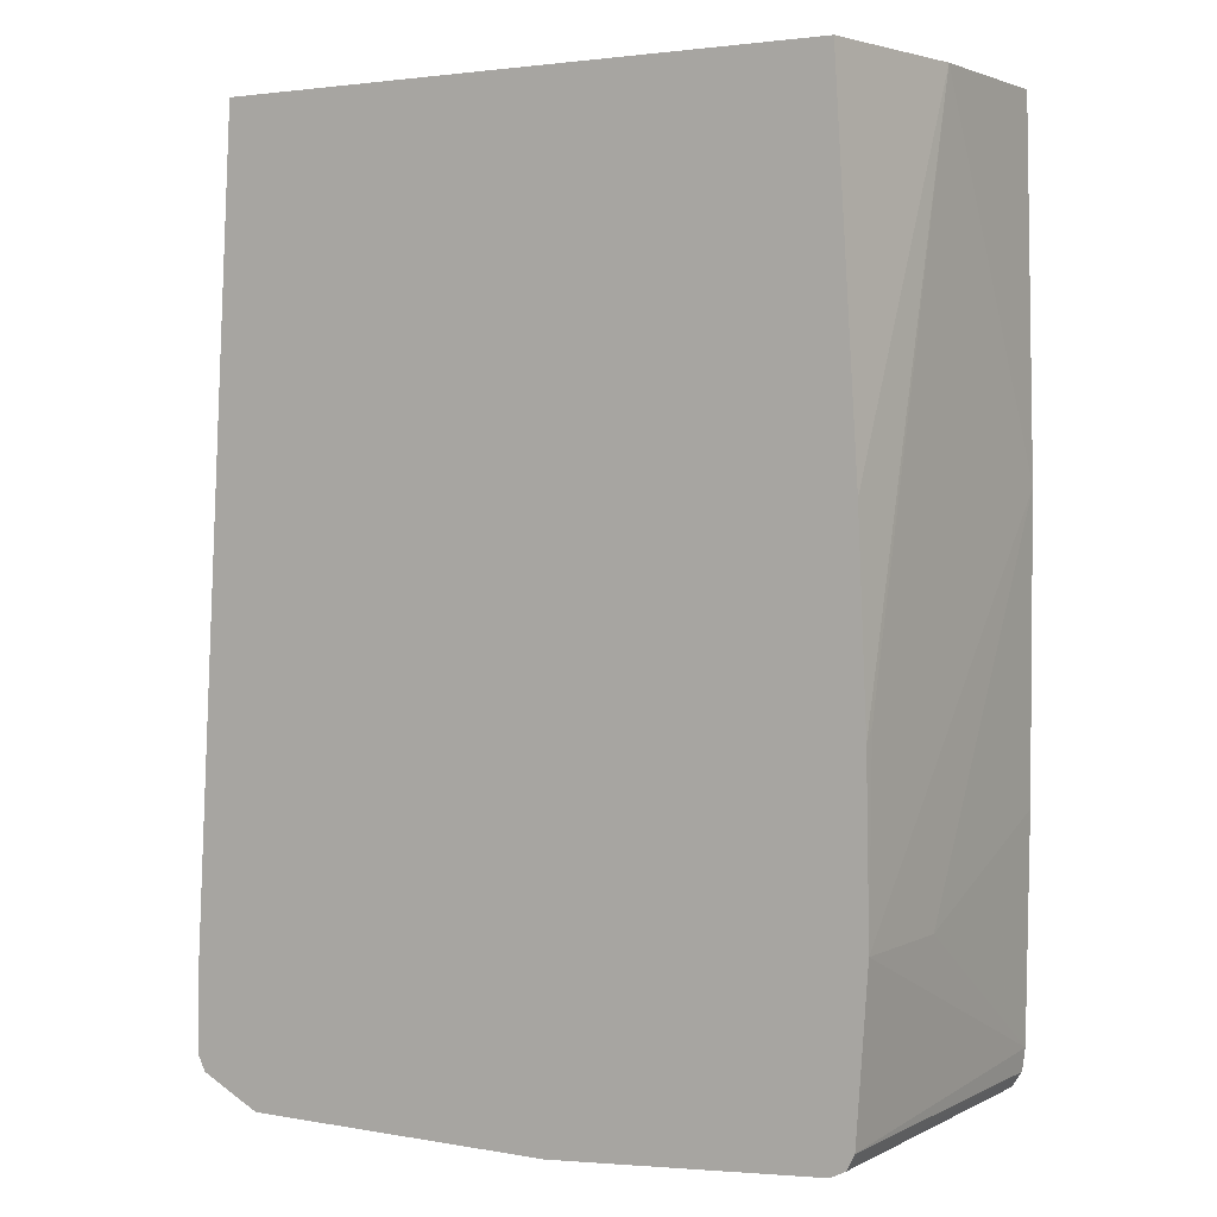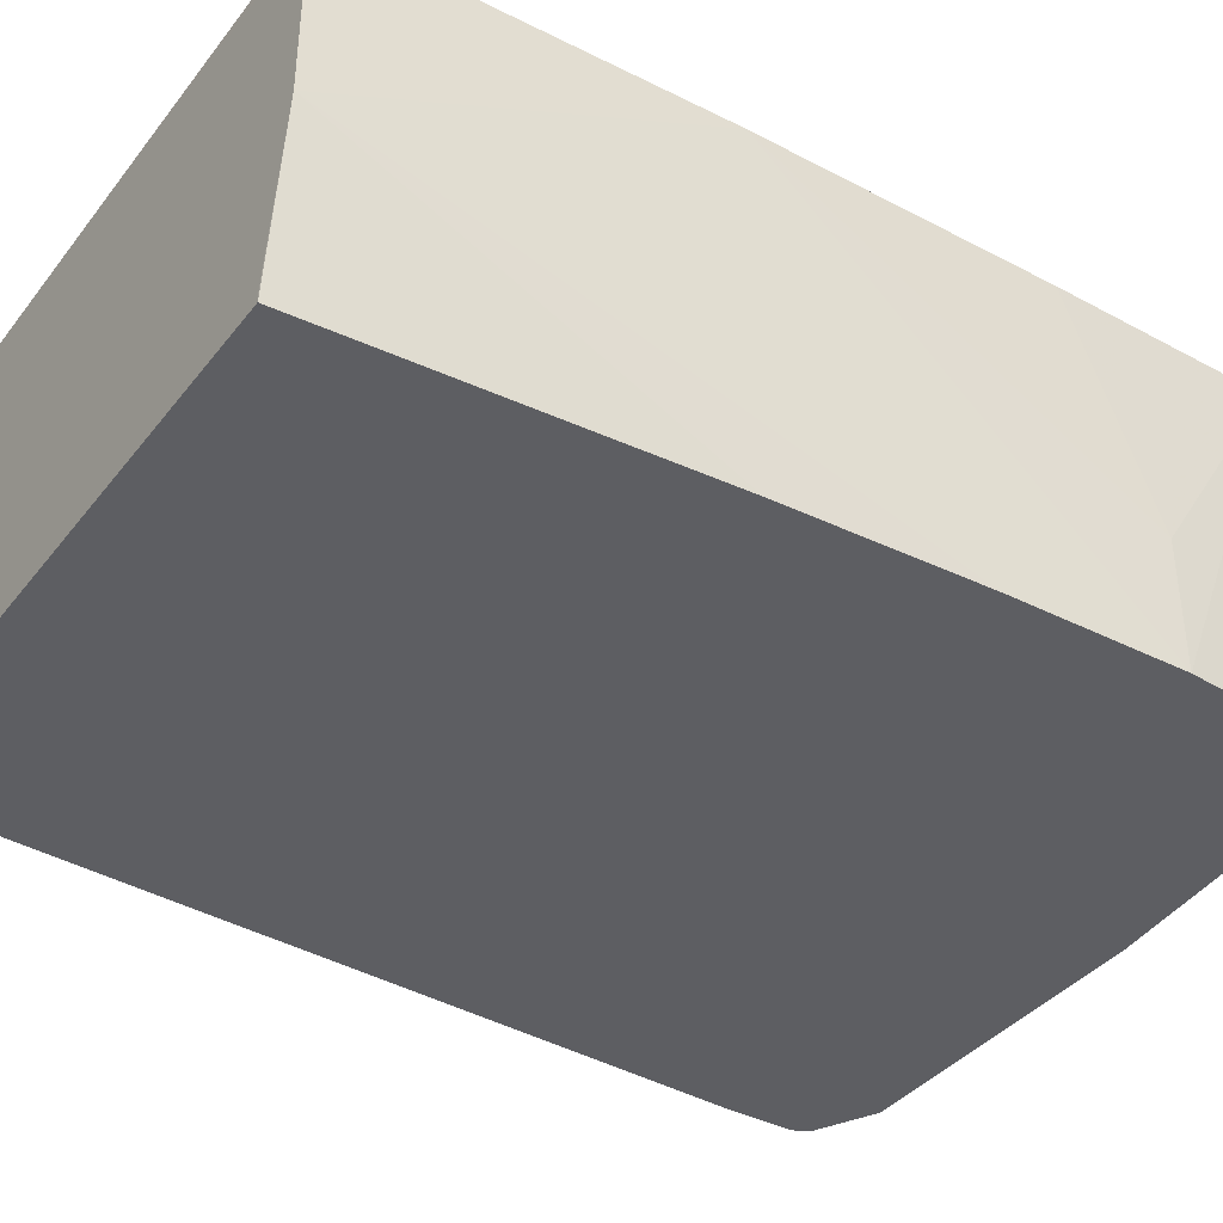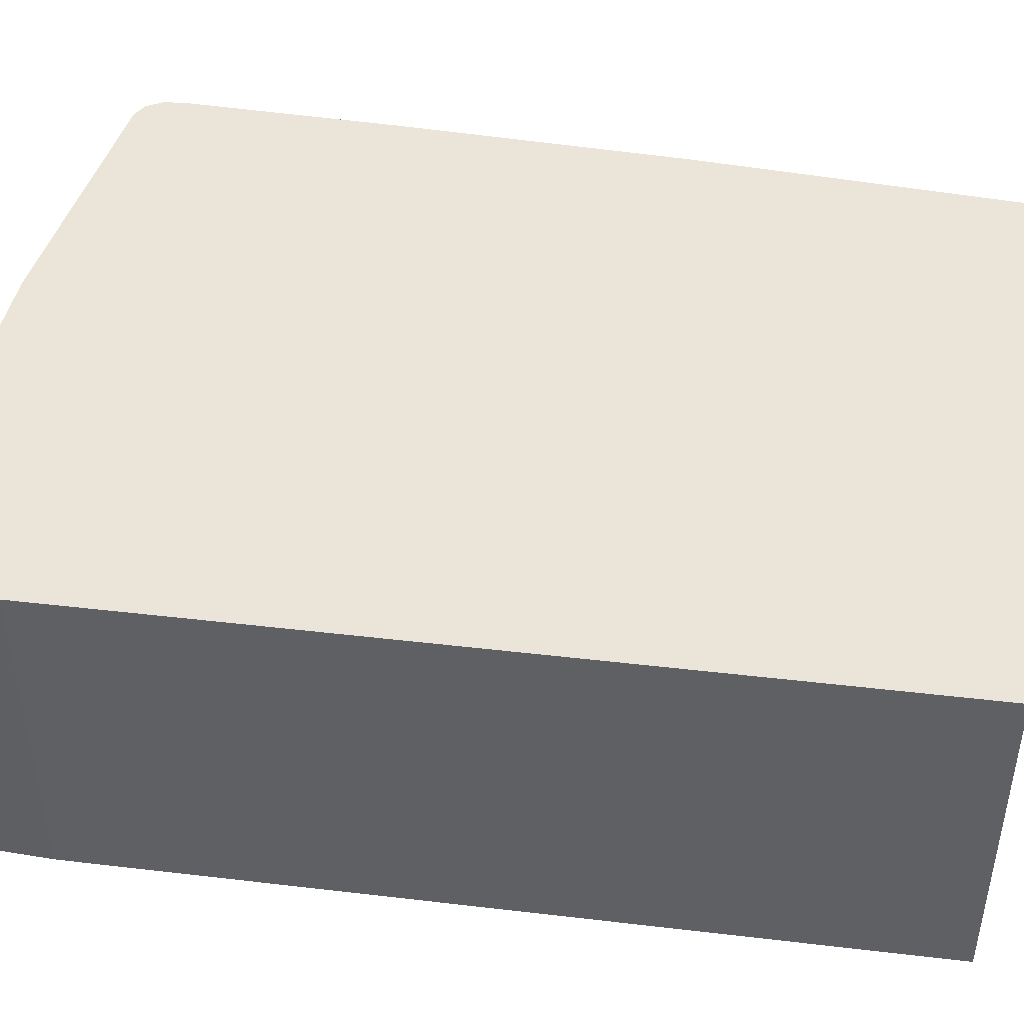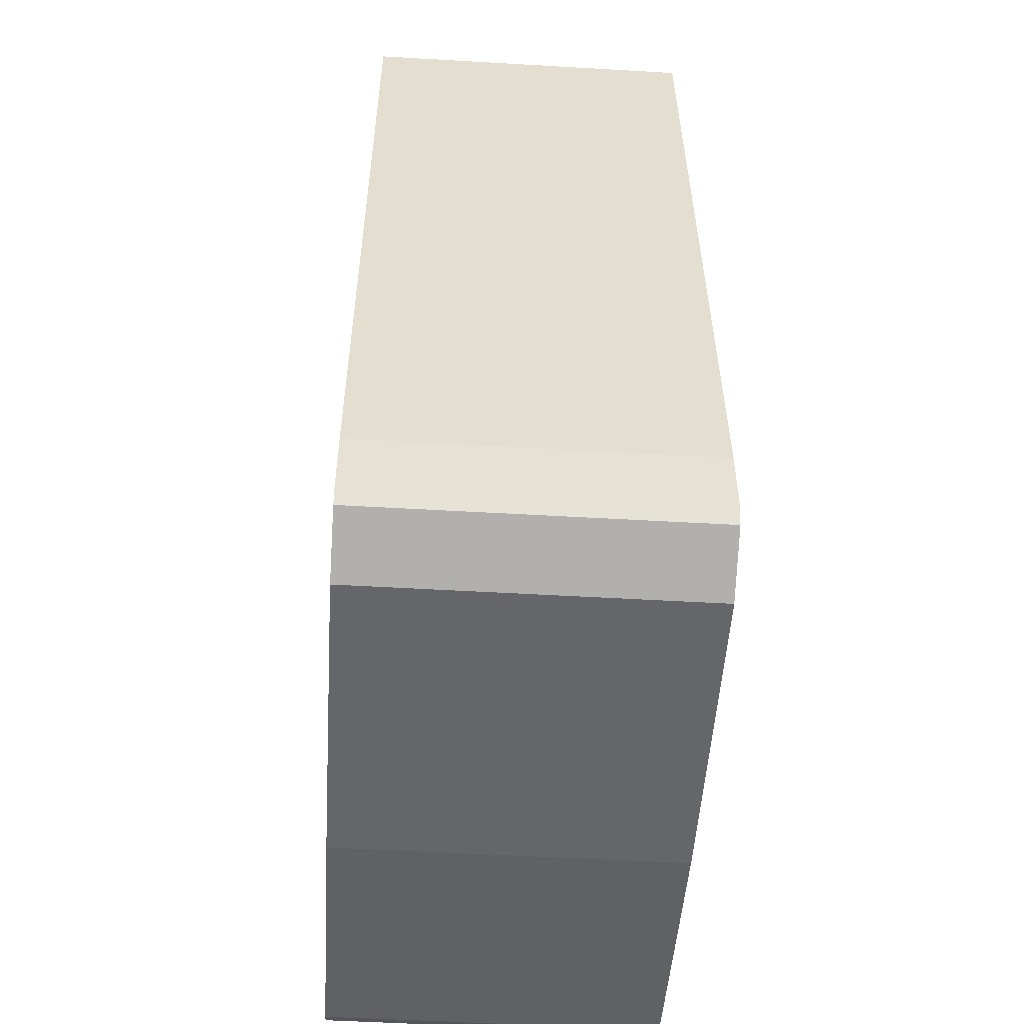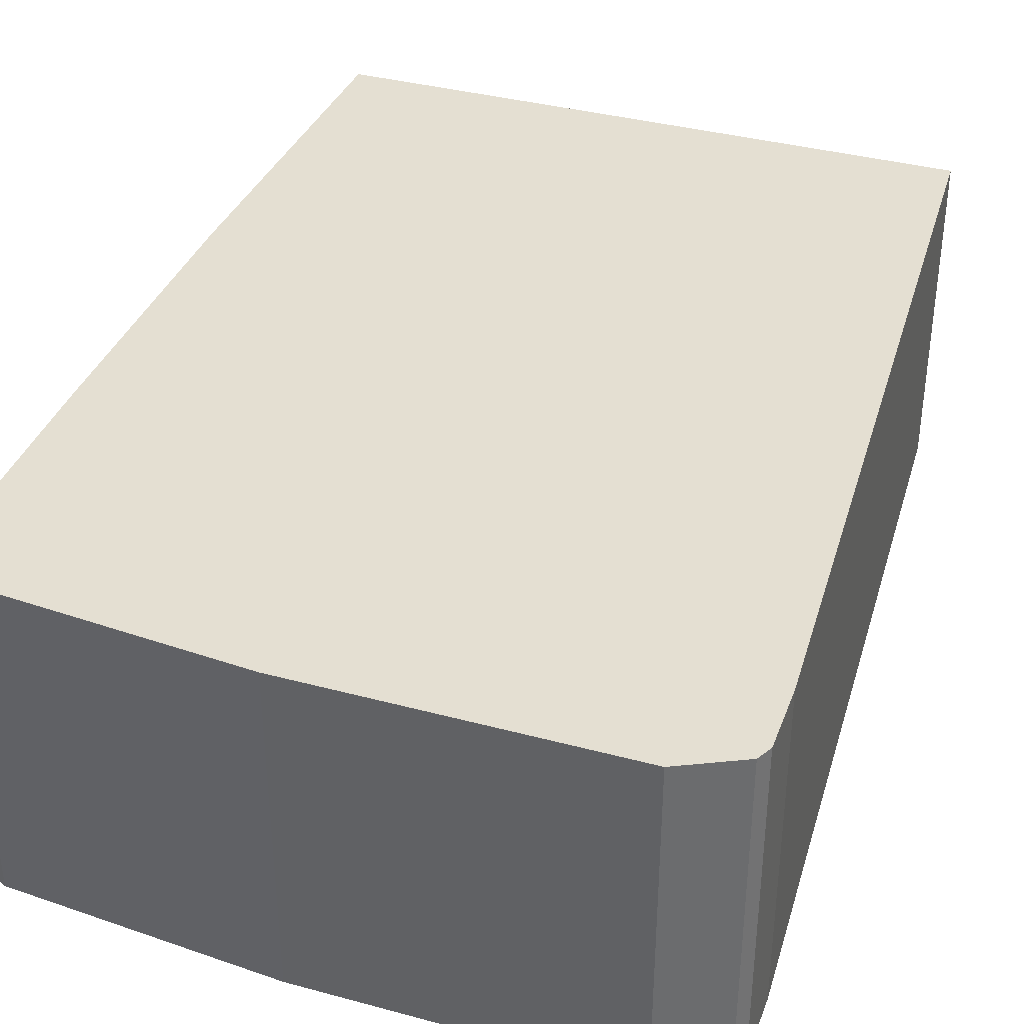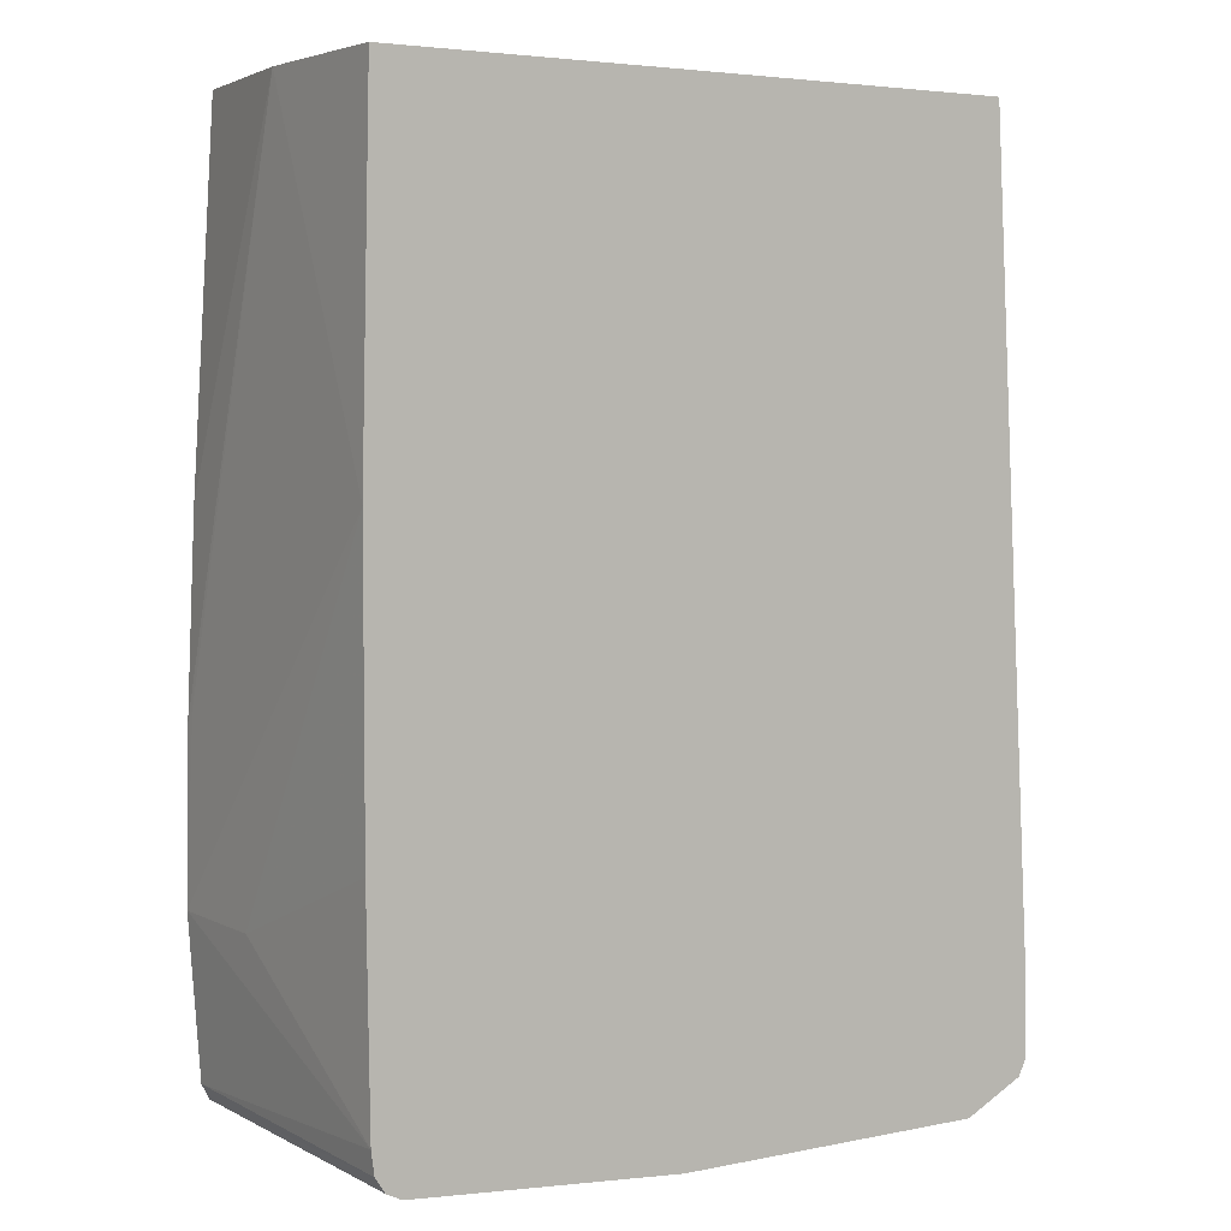
<metadata>
{"format":"obj","ext":"obj","renderer":"f3d","projection":"perspective","resolution":1024,"background":"white","views":[{"elev":2.7,"azim":31.6,"up":"+Z"},{"elev":-38.3,"azim":56.4,"up":"+Y"},{"elev":44.5,"azim":-79.0,"up":"+Y"},{"elev":-51.9,"azim":-93.6,"up":"+Z"},{"elev":36.9,"azim":-160.8,"up":"+Y"},{"elev":4.5,"azim":147.0,"up":"+Z"}]}
</metadata>
<code>
v -0.2405 0.2316 -0.7733
v -0.2577 0.2316 -0.06872
v 0.2234 0.2316 -0.06872
v -0.008052 0.2316 -0.06861
v 0.2234 0.2234 -0.06861
v 0.2298 0.2316 -0.337
v 0.2234 0.1031 -0.06861
v -0.05215 -0.02484 -0.06861
v 0.2062 -0.01728 -0.06861
v 0.2062 -0.02484 -0.06872
v -0.2577 -0.02484 -0.06872
v -0.2577 -0.01728 -0.06861
v -0.2577 0.2234 -0.06861
v -0.2921 0.2316 -0.6873
v -0.2864 0.2316 -0.7503
v -0.2921 0.2316 -0.7389
v -0.2921 -0.02484 -0.7389
v -0.2864 -0.02484 -0.7503
v -0.2921 -0.02484 -0.6873
v 0.2176 -0.02484 -0.7503
v -0.2405 -0.02484 -0.7733
v -4.228e-05 -0.02484 -0.7733
v 0.2062 -0.02484 -0.7561
v 0.2062 0.2316 -0.7561
v -4.228e-05 0.2316 -0.7733
v 0.2252 0.2316 -0.7389
v 0.2176 0.2316 -0.7503
v 0.2234 -0.02484 -0.7389
v 0.2298 -0.02484 -0.4905
v 0.2234 -0.02484 -0.3436
v 0.2298 -0.01721 -0.4811
v 0.2321 -0.02484 -0.6184
v 0.2275 0.2316 -0.7217
v 0.2321 0.06849 -0.6184
v 0.2298 0.2316 -0.5568
f 28 20 26
f 30 10 29
f 29 10 28
f 28 10 20
f 30 7 10
f 27 26 20
f 21 18 1
f 24 25 26
f 25 1 26
f 15 2 1
f 15 1 18
f 21 1 25
f 30 29 7
f 27 20 24
f 31 7 29
f 6 26 3
f 31 32 6
f 31 29 32
f 32 29 28
f 32 28 33
f 32 33 34
f 32 34 6
f 35 6 34
f 35 26 6
f 33 26 35
f 33 28 26
f 33 35 34
f 26 1 3
f 10 11 20
f 22 21 25
f 31 6 7
f 22 25 24
f 27 24 26
f 23 24 20
f 2 3 1
f 4 3 2
f 5 3 4
f 5 6 3
f 5 7 6
f 5 4 7
f 7 4 8
f 9 7 8
f 9 8 10
f 8 11 10
f 8 12 11
f 4 12 8
f 13 12 4
f 13 14 12
f 13 2 14
f 9 10 7
f 14 2 15
f 13 4 2
f 22 20 21
f 21 20 18
f 18 20 11
f 19 18 11
f 19 11 12
f 14 19 12
f 23 20 22
f 14 17 19
f 17 18 19
f 17 15 18
f 16 15 17
f 16 17 14
f 16 14 15
f 23 22 24

</code>
